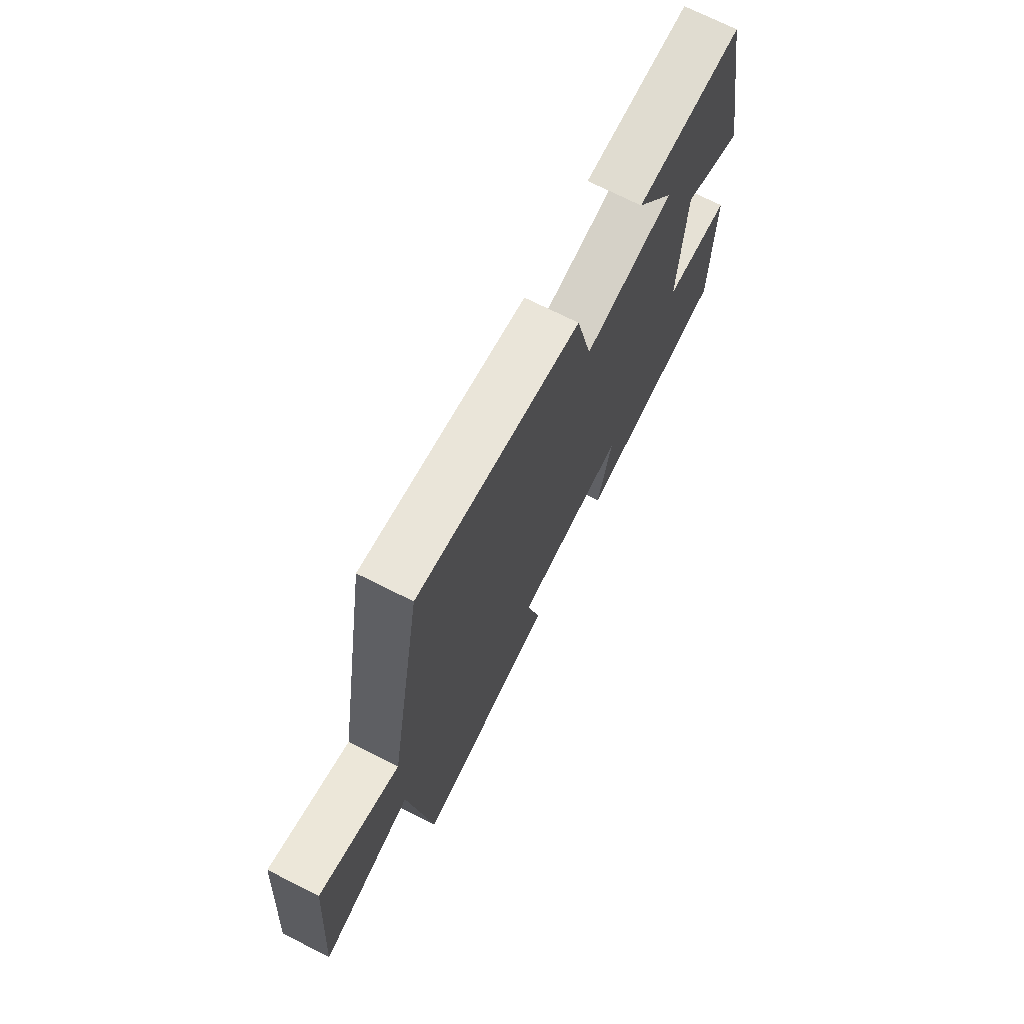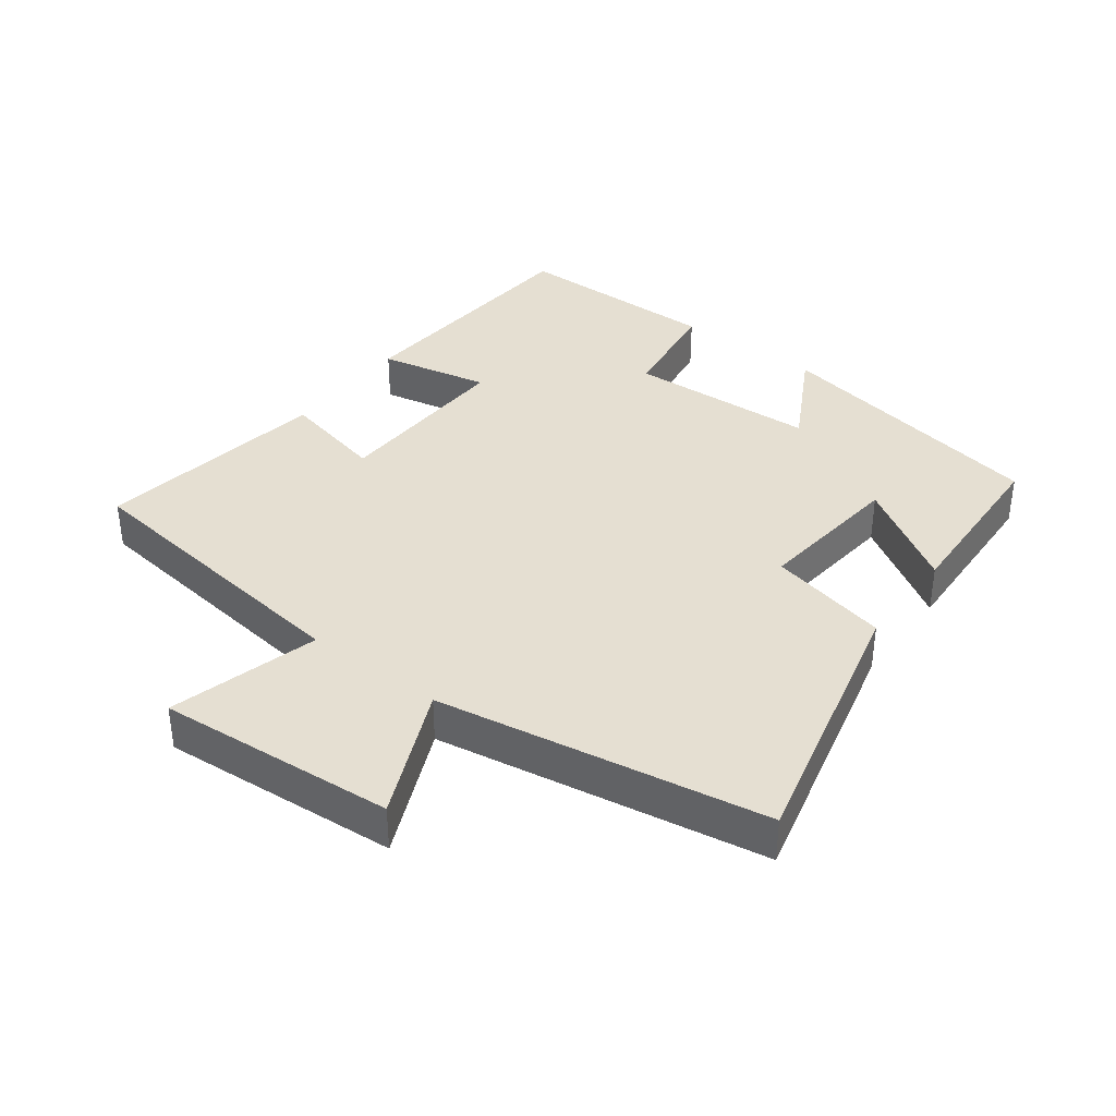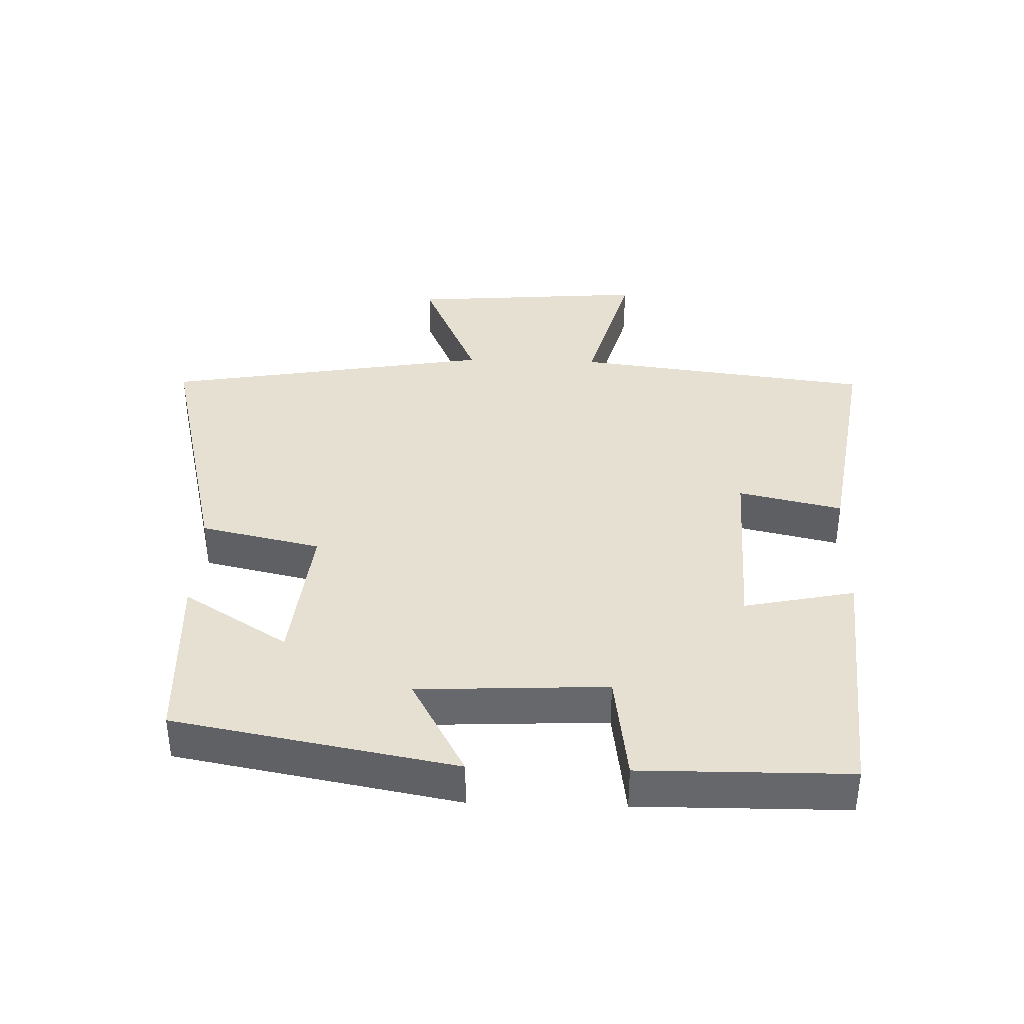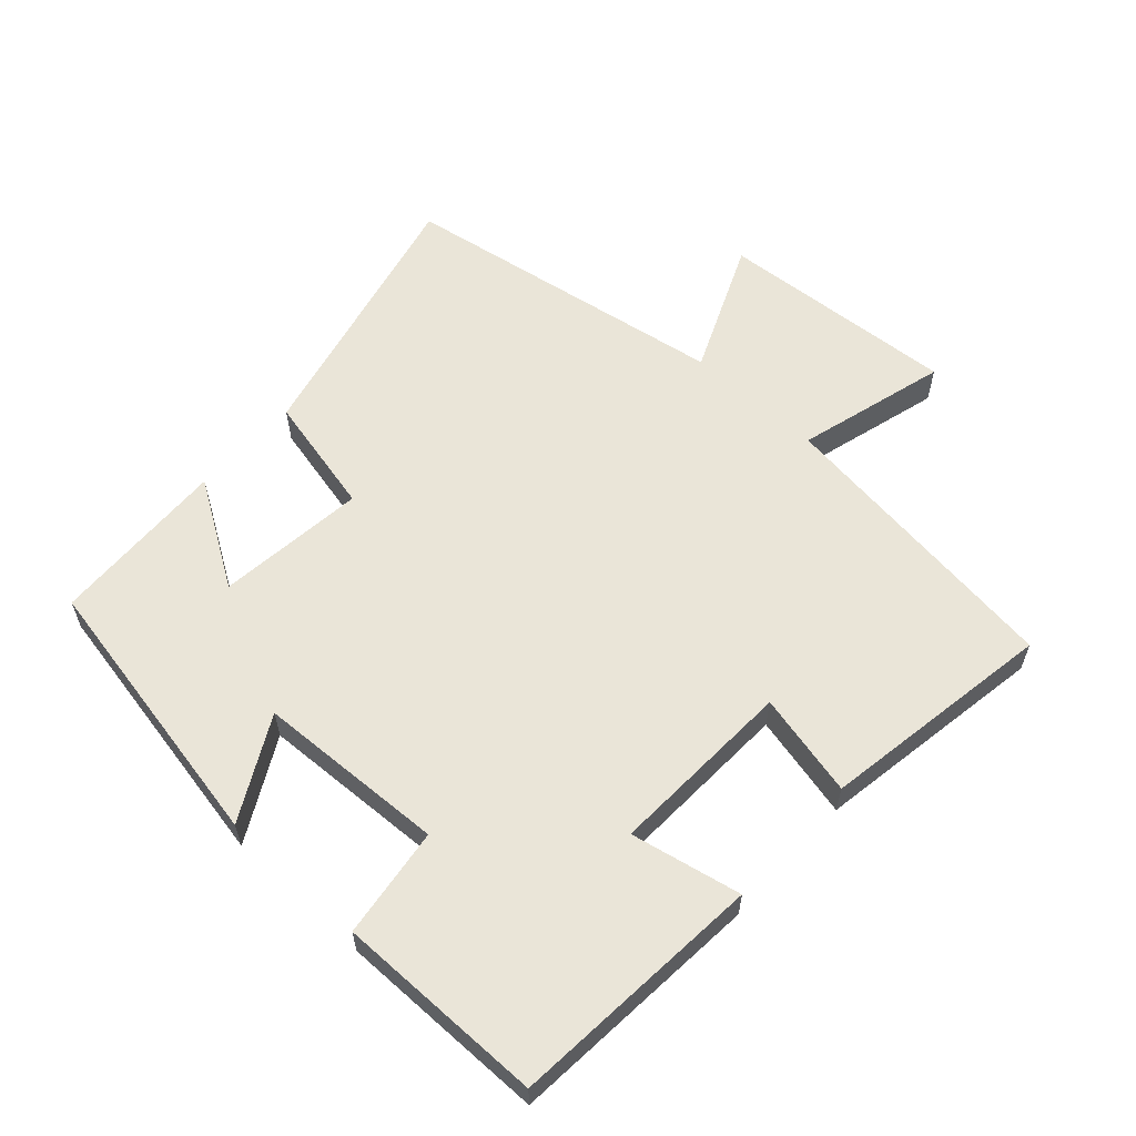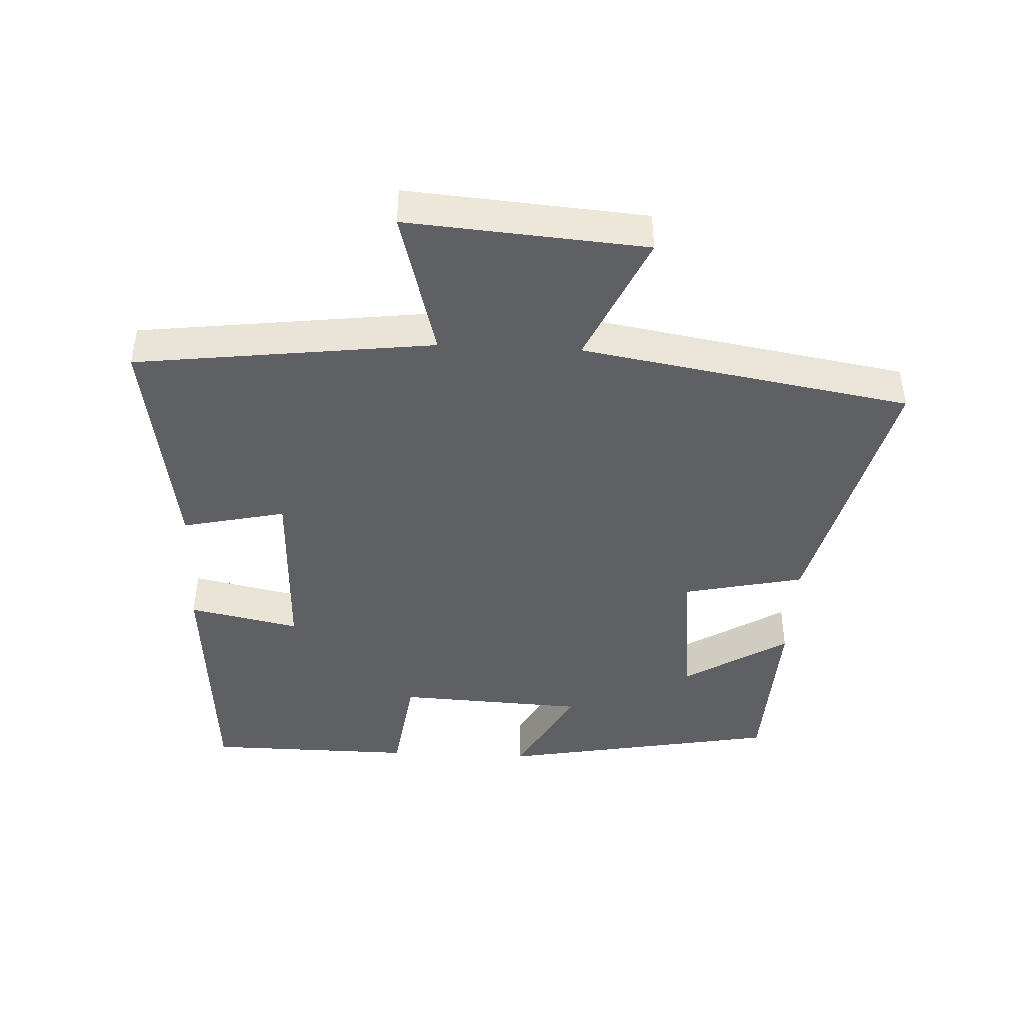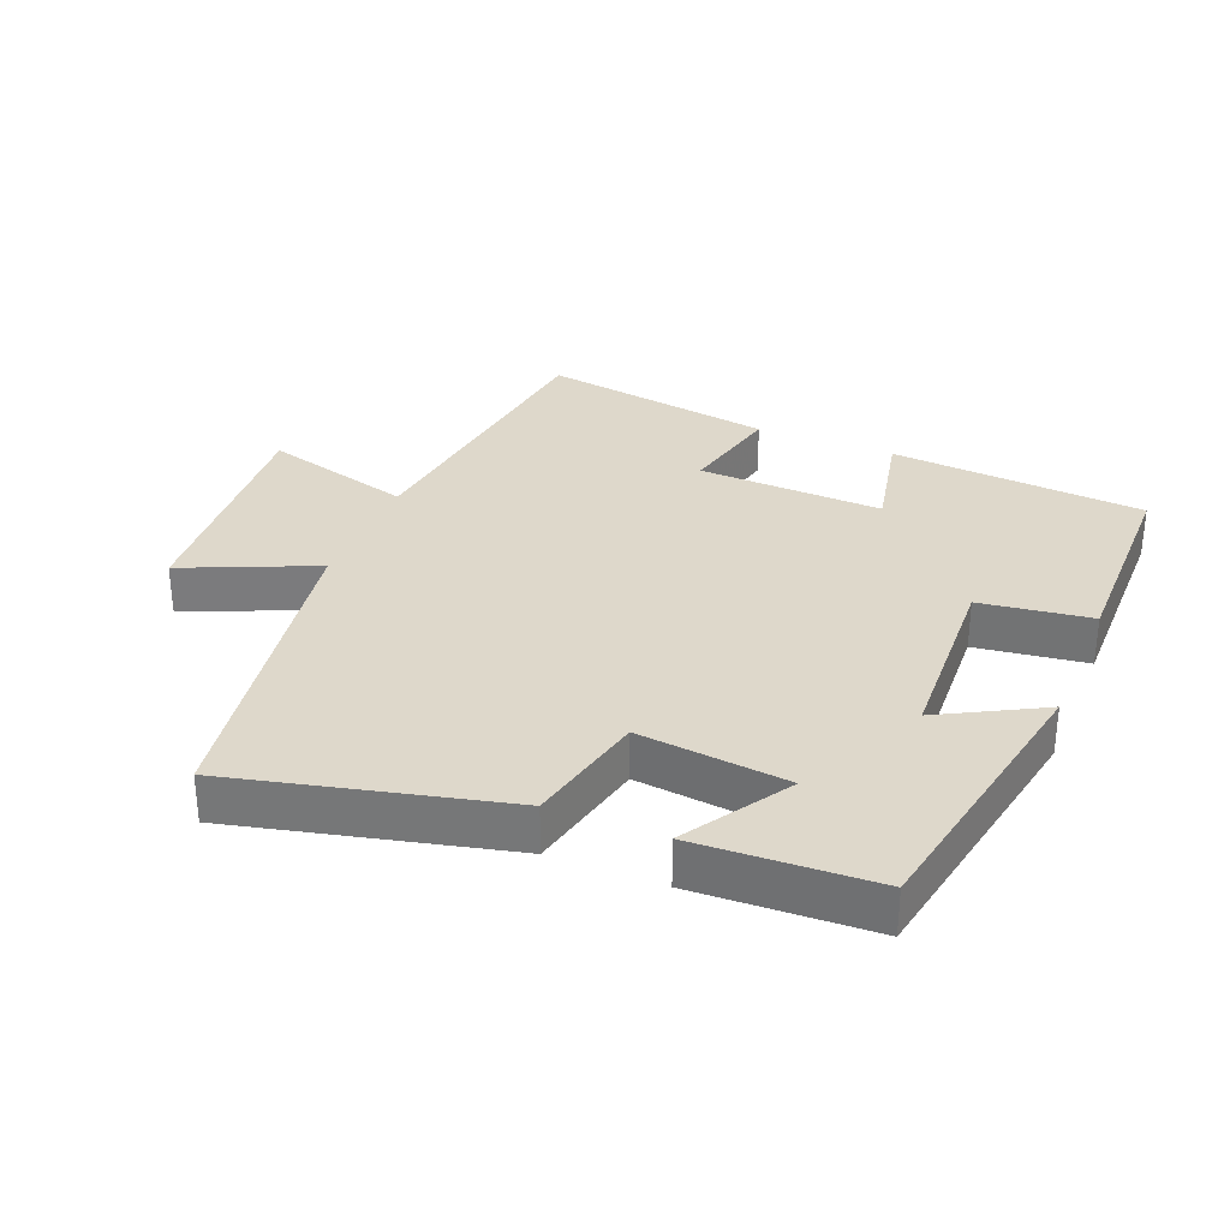
<metadata>
{"format":"obj","ext":"obj","renderer":"f3d","projection":"perspective","resolution":1024,"background":"white","views":[{"elev":72.1,"azim":-63.3,"up":"+Z"},{"elev":37.3,"azim":-53.0,"up":"+Y"},{"elev":37.8,"azim":91.8,"up":"+Y"},{"elev":59.6,"azim":132.6,"up":"+Y"},{"elev":-43.1,"azim":-92.8,"up":"+Y"},{"elev":31.6,"azim":22.3,"up":"+Y"}]}
</metadata>
<code>
v -0.416 0.07 0.598
v -0.011 0.07 0.5
v 0.029 0.07 0.319
v 0.253 0.07 0.343
v 0.155 0.07 0.5
v 0.422 0.07 0.488
v 0.5 0.07 0.066
v 0.348 0.07 0.149
v 0.334 0.07 -0.135
v 0.5 0.07 -0.158
v 0.497 0.07 -0.471
v 0.115 0.07 -0.5
v 0.15 0.07 -0.334
v -0.128 0.07 -0.344
v -0.093 0.07 -0.5
v -0.444 0.07 -0.555
v -0.5 0.07 -0.106
v -0.725 0.07 -0.167
v -0.697 0.07 0.191
v -0.5 0.07 0.104
v -0.416 0 0.598
v -0.011 0 0.5
v 0.029 0 0.319
v 0.253 0 0.343
v 0.155 0 0.5
v 0.422 0 0.488
v 0.5 0 0.066
v 0.348 0 0.149
v 0.334 0 -0.135
v 0.5 0 -0.158
v 0.497 0 -0.471
v 0.115 0 -0.5
v 0.15 0 -0.334
v -0.128 0 -0.344
v -0.093 0 -0.5
v -0.444 0 -0.555
v -0.5 0 -0.106
v -0.725 0 -0.167
v -0.697 0 0.191
v -0.5 0 0.104
f 17 18 19 20
f 14 15 16 17
f 13 14 17 20
f 10 11 12 13
f 9 10 13
f 8 9 13 20
f 6 7 8
f 4 5 6
f 4 6 8
f 3 4 8 20
f 1 2 3 20
f 40 39 38 37
f 37 36 35 34
f 40 37 34 33
f 33 32 31 30
f 33 30 29
f 40 33 29 28
f 28 27 26
f 26 25 24
f 28 26 24
f 40 28 24 23
f 40 23 22 21
f 1 21 22 2
f 2 22 23 3
f 3 23 24 4
f 4 24 25 5
f 5 25 26 6
f 6 26 27 7
f 7 27 28 8
f 8 28 29 9
f 9 29 30 10
f 10 30 31 11
f 11 31 32 12
f 12 32 33 13
f 13 33 34 14
f 14 34 35 15
f 15 35 36 16
f 16 36 37 17
f 17 37 38 18
f 18 38 39 19
f 19 39 40 20
f 20 40 21 1

</code>
